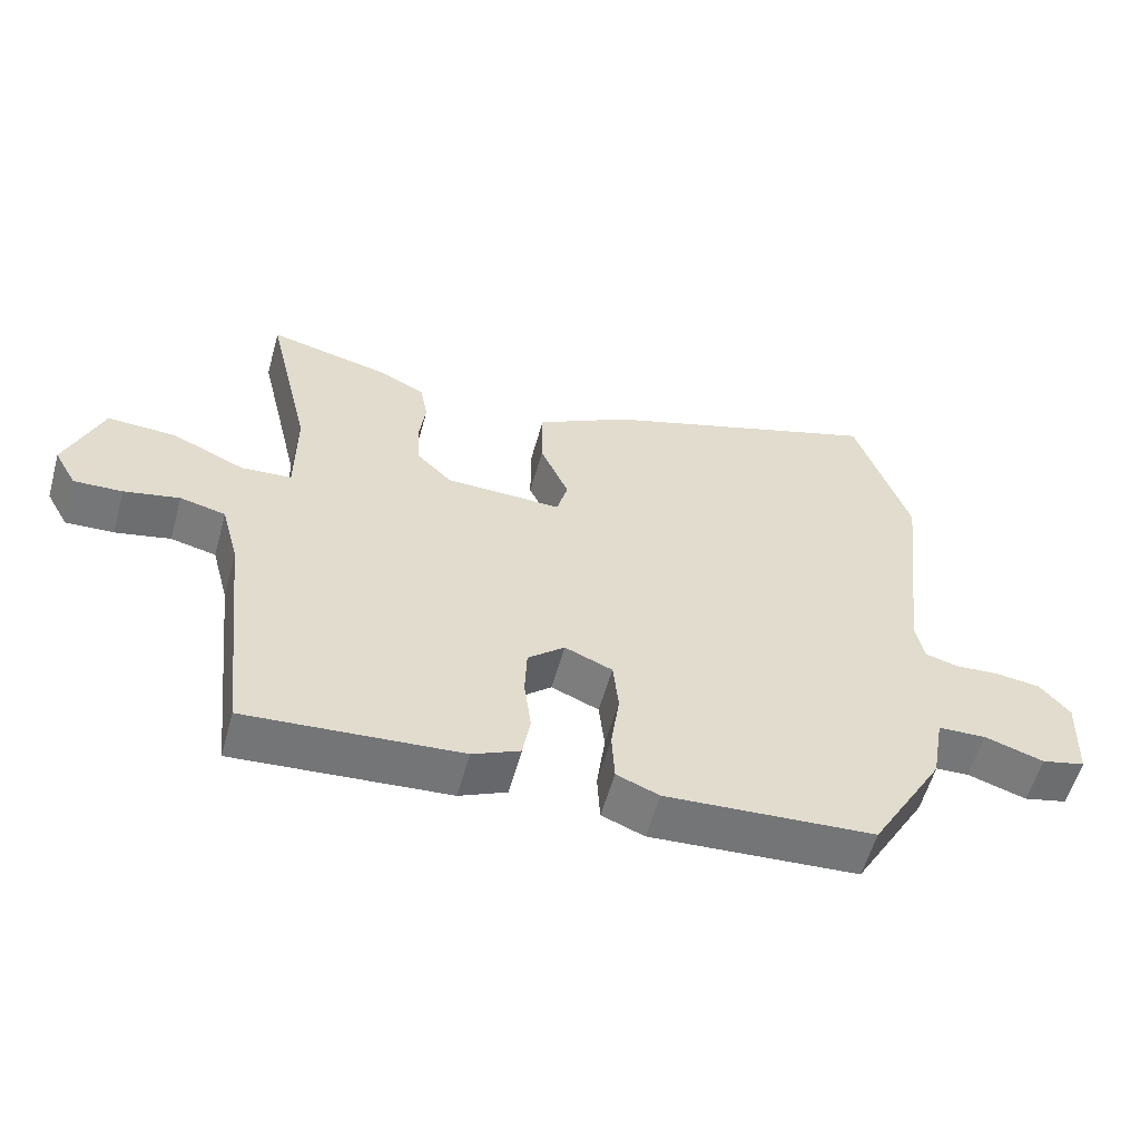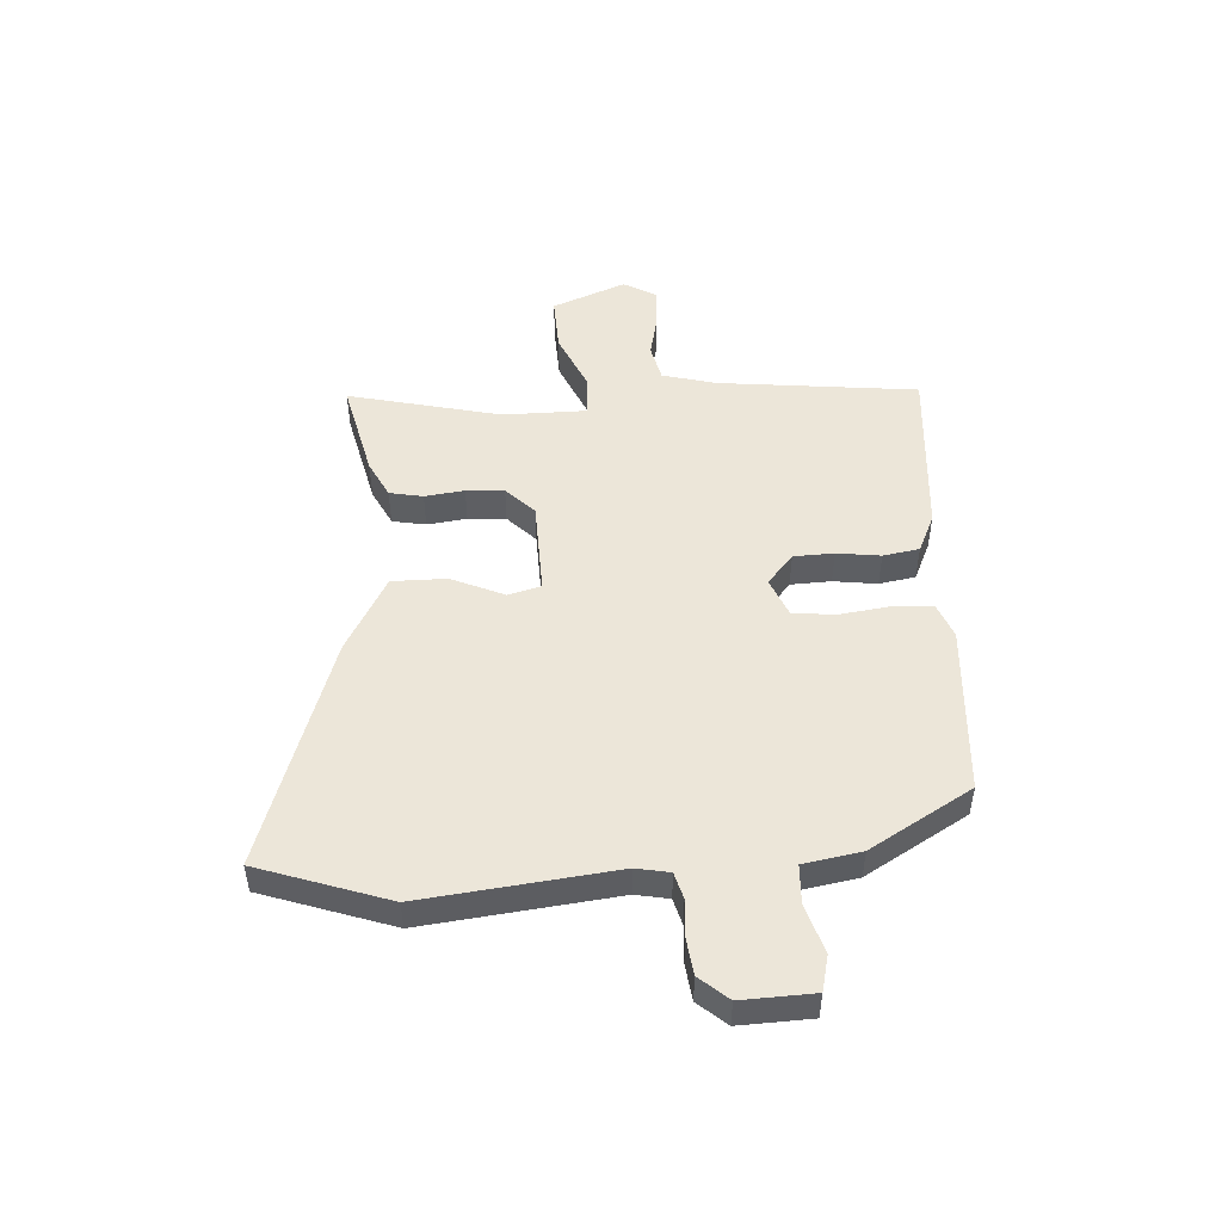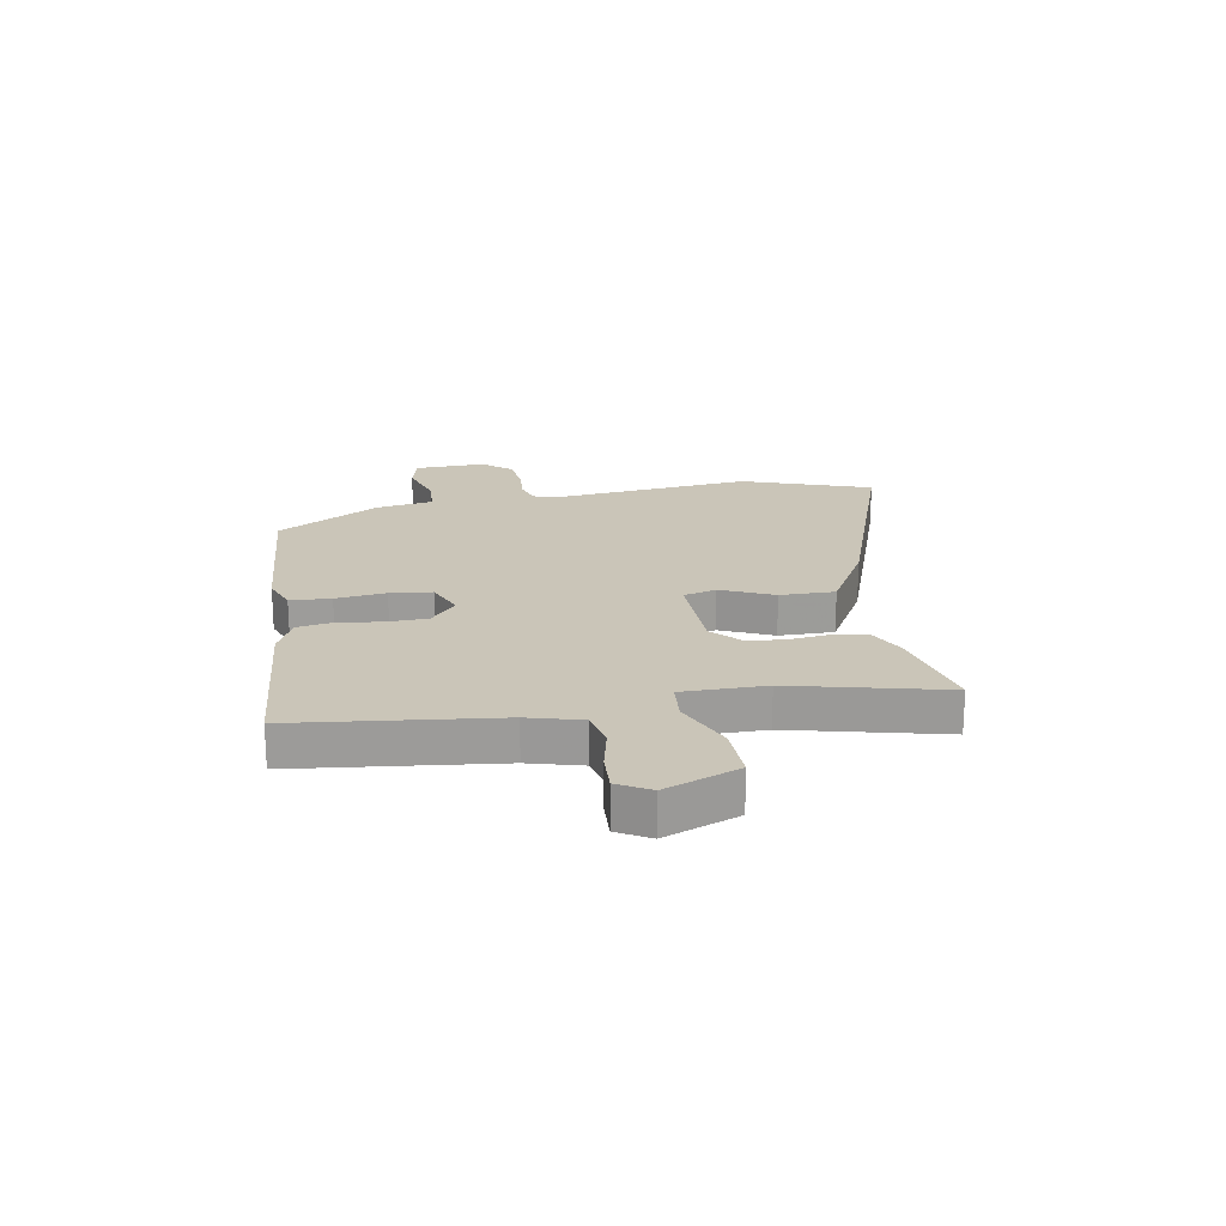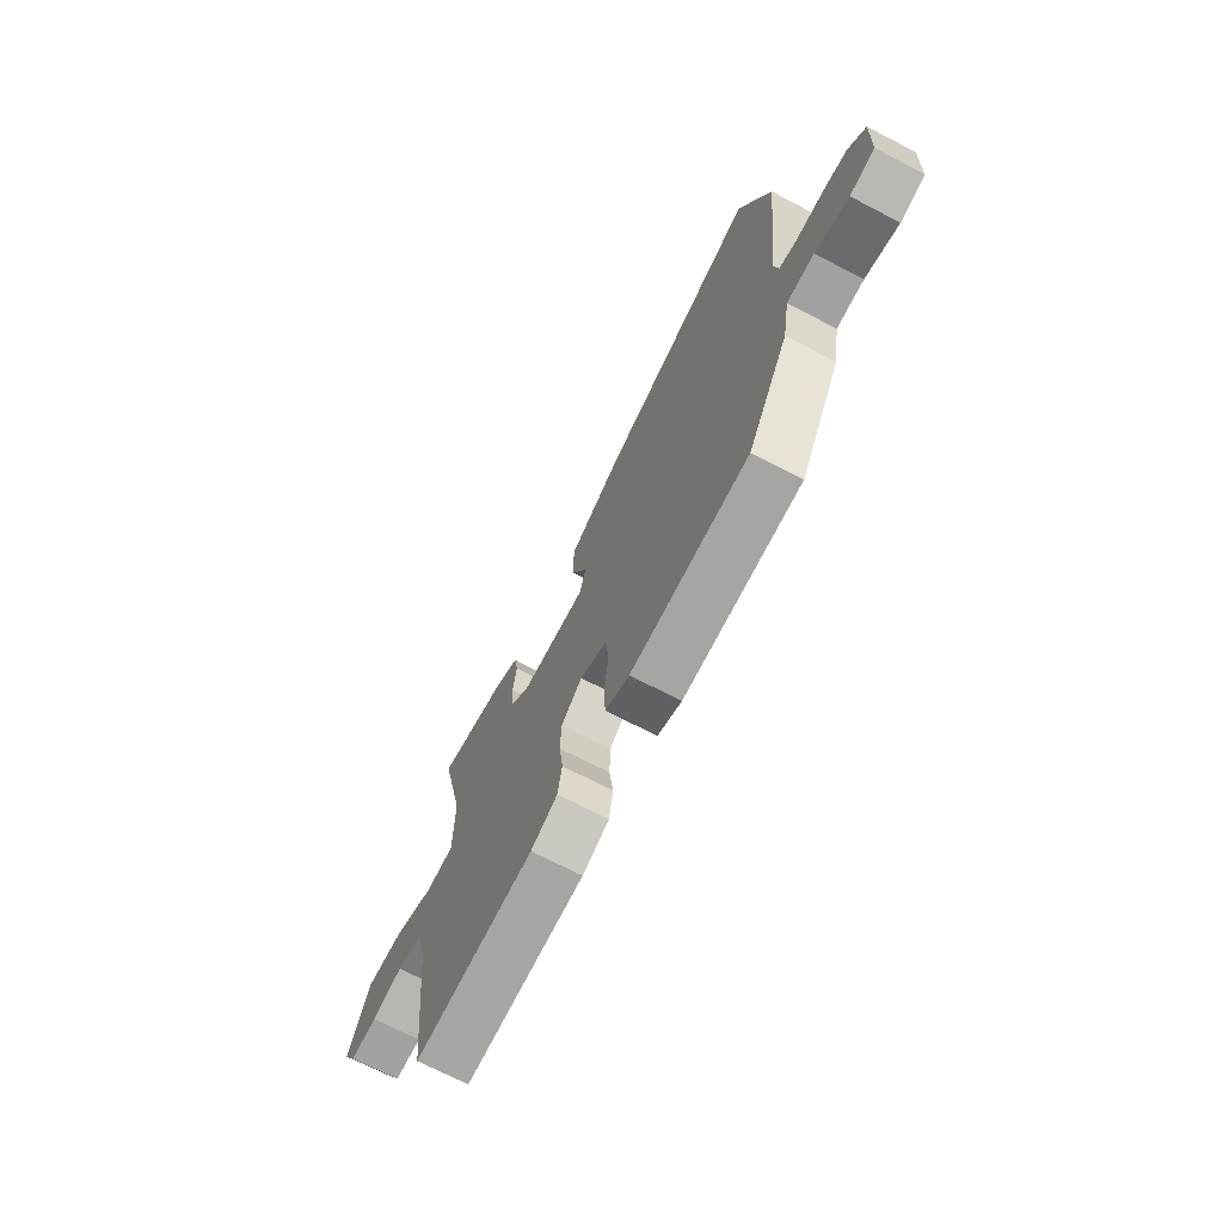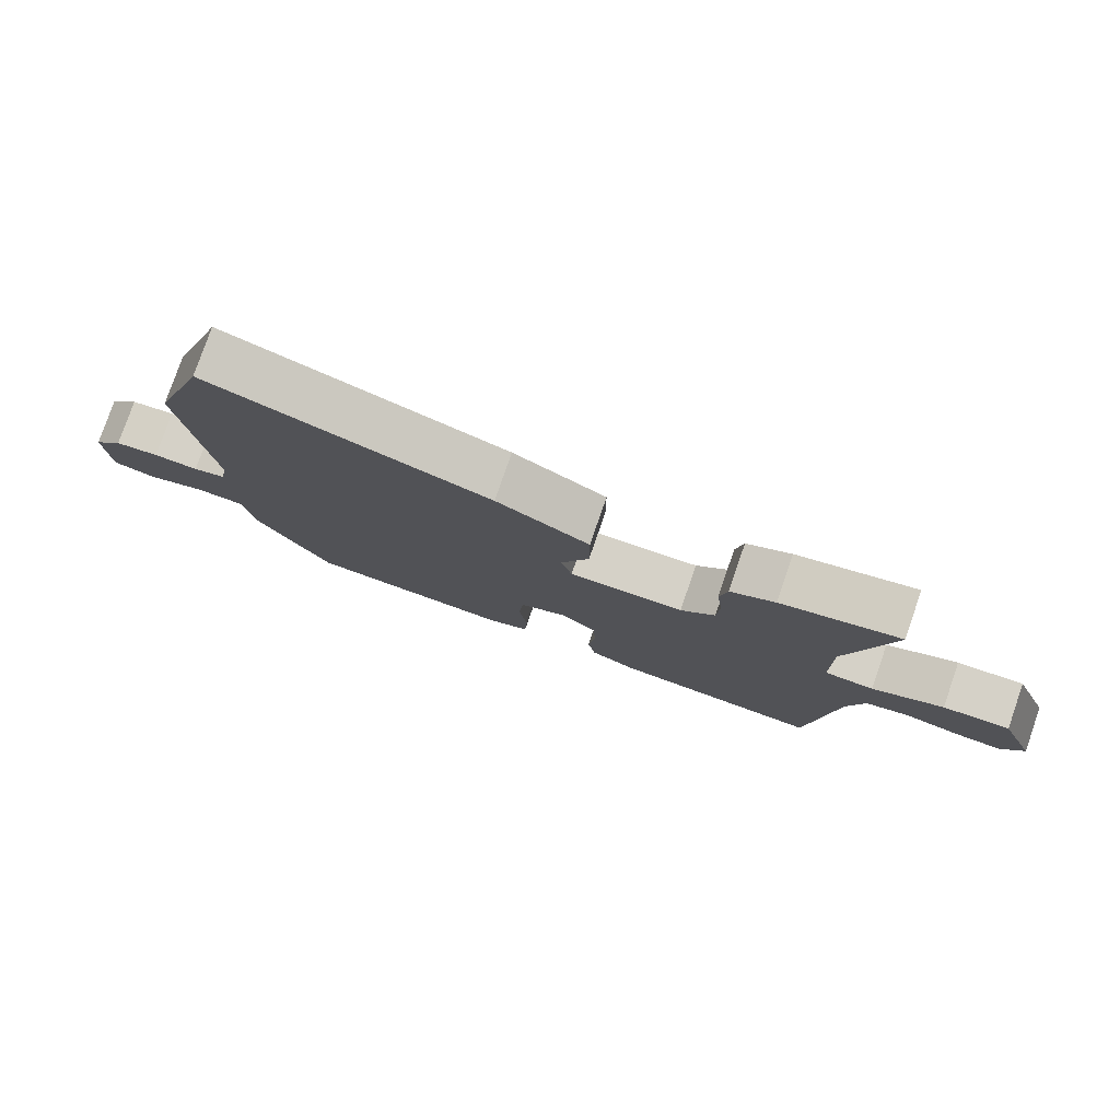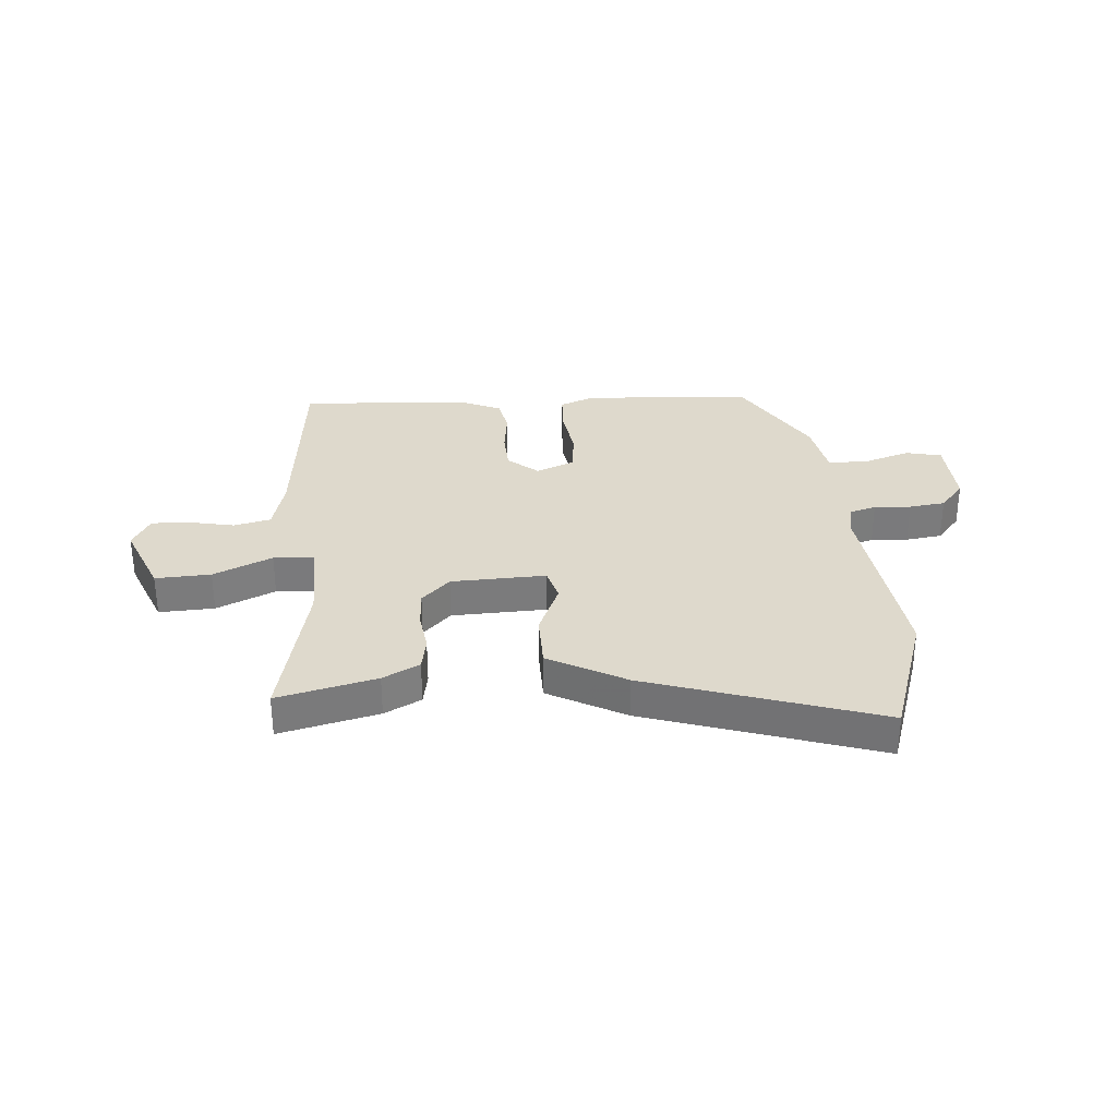
<metadata>
{"format":"obj","ext":"obj","renderer":"f3d","projection":"perspective","resolution":1024,"background":"white","views":[{"elev":-57.2,"azim":-15.5,"up":"+Z"},{"elev":49.5,"azim":86.6,"up":"+Y"},{"elev":20.4,"azim":-99.5,"up":"+Y"},{"elev":-70.3,"azim":62.5,"up":"+Z"},{"elev":78.6,"azim":-160.9,"up":"+Z"},{"elev":31.9,"azim":-4.8,"up":"+Y"}]}
</metadata>
<code>
v 0.379 0.07 -0.461
v 0.08 0.07 -0.48
v 0.019 0.07 -0.456
v 0.015 0.07 -0.384
v 0.027 0.07 -0.295
v 0.019 0.07 -0.221
v -0.049 0.07 -0.193
v -0.102 0.07 -0.238
v -0.105 0.07 -0.309
v -0.095 0.07 -0.386
v -0.106 0.07 -0.45
v -0.174 0.07 -0.481
v -0.48 0.07 -0.504
v -0.518 0.07 -0.15
v -0.543 0.07 -0.056
v -0.608 0.07 -0.041
v -0.687 0.07 -0.058
v -0.756 0.07 -0.061
v -0.788 0.07 -0.004
v -0.736 0.07 0.126
v -0.638 0.07 0.122
v -0.534 0.07 0.076
v -0.462 0.07 0.081
v -0.461 0.07 0.228
v -0.524 0.07 0.498
v -0.35 0.07 0.457
v -0.285 0.07 0.424
v -0.274 0.07 0.365
v -0.283 0.07 0.295
v -0.279 0.07 0.228
v -0.229 0.07 0.179
v -0.062 0.07 0.174
v -0.046 0.07 0.232
v -0.087 0.07 0.325
v -0.087 0.07 0.422
v 0.048 0.07 0.496
v 0.455 0.07 0.632
v 0.533 0.07 0.403
v 0.494 0.07 0.064
v 0.505 0.07 0.005
v 0.552 0.07 -0.008
v 0.617 0.07 -0.004
v 0.681 0.07 -0.012
v 0.724 0.07 -0.062
v 0.719 0.07 -0.189
v 0.656 0.07 -0.204
v 0.571 0.07 -0.177
v 0.502 0.07 -0.18
v 0.484 0.07 -0.282
v 0.379 0 -0.461
v 0.08 0 -0.48
v 0.019 0 -0.456
v 0.015 0 -0.384
v 0.027 0 -0.295
v 0.019 0 -0.221
v -0.049 0 -0.193
v -0.102 0 -0.238
v -0.105 0 -0.309
v -0.095 0 -0.386
v -0.106 0 -0.45
v -0.174 0 -0.481
v -0.48 0 -0.504
v -0.518 0 -0.15
v -0.543 0 -0.056
v -0.608 0 -0.041
v -0.687 0 -0.058
v -0.756 0 -0.061
v -0.788 0 -0.004
v -0.736 0 0.126
v -0.638 0 0.122
v -0.534 0 0.076
v -0.462 0 0.081
v -0.461 0 0.228
v -0.524 0 0.498
v -0.35 0 0.457
v -0.285 0 0.424
v -0.274 0 0.365
v -0.283 0 0.295
v -0.279 0 0.228
v -0.229 0 0.179
v -0.062 0 0.174
v -0.046 0 0.232
v -0.087 0 0.325
v -0.087 0 0.422
v 0.048 0 0.496
v 0.455 0 0.632
v 0.533 0 0.403
v 0.494 0 0.064
v 0.505 0 0.005
v 0.552 0 -0.008
v 0.617 0 -0.004
v 0.681 0 -0.012
v 0.724 0 -0.062
v 0.719 0 -0.189
v 0.656 0 -0.204
v 0.571 0 -0.177
v 0.502 0 -0.18
v 0.484 0 -0.282
f 48 49 1 2
f 44 45 46 47
f 44 47 48
f 41 42 43 44
f 40 41 44 48
f 39 40 48 2
f 33 34 35 36
f 32 33 36 37
f 26 27 28 29
f 24 25 26 29
f 23 24 29 30
f 19 20 21 22
f 19 22 23
f 16 17 18 19
f 16 19 23
f 15 16 23 30
f 11 12 13 14
f 9 10 11 14
f 8 9 14 15
f 7 8 15 30
f 2 3 4 5
f 2 5 6
f 39 2 6
f 32 37 38 39
f 31 32 39 6
f 6 7 30 31
f 51 50 98 97
f 96 95 94 93
f 97 96 93
f 93 92 91 90
f 97 93 90 89
f 51 97 89 88
f 85 84 83 82
f 86 85 82 81
f 78 77 76 75
f 78 75 74 73
f 79 78 73 72
f 71 70 69 68
f 72 71 68
f 68 67 66 65
f 72 68 65
f 79 72 65 64
f 63 62 61 60
f 63 60 59 58
f 64 63 58 57
f 79 64 57 56
f 54 53 52 51
f 55 54 51
f 55 51 88
f 88 87 86 81
f 55 88 81 80
f 80 79 56 55
f 1 50 51 2
f 2 51 52 3
f 3 52 53 4
f 4 53 54 5
f 5 54 55 6
f 6 55 56 7
f 7 56 57 8
f 8 57 58 9
f 9 58 59 10
f 10 59 60 11
f 11 60 61 12
f 12 61 62 13
f 13 62 63 14
f 14 63 64 15
f 15 64 65 16
f 16 65 66 17
f 17 66 67 18
f 18 67 68 19
f 19 68 69 20
f 20 69 70 21
f 21 70 71 22
f 22 71 72 23
f 23 72 73 24
f 24 73 74 25
f 25 74 75 26
f 26 75 76 27
f 27 76 77 28
f 28 77 78 29
f 29 78 79 30
f 30 79 80 31
f 31 80 81 32
f 32 81 82 33
f 33 82 83 34
f 34 83 84 35
f 35 84 85 36
f 36 85 86 37
f 37 86 87 38
f 38 87 88 39
f 39 88 89 40
f 40 89 90 41
f 41 90 91 42
f 42 91 92 43
f 43 92 93 44
f 44 93 94 45
f 45 94 95 46
f 46 95 96 47
f 47 96 97 48
f 48 97 98 49
f 49 98 50 1

</code>
